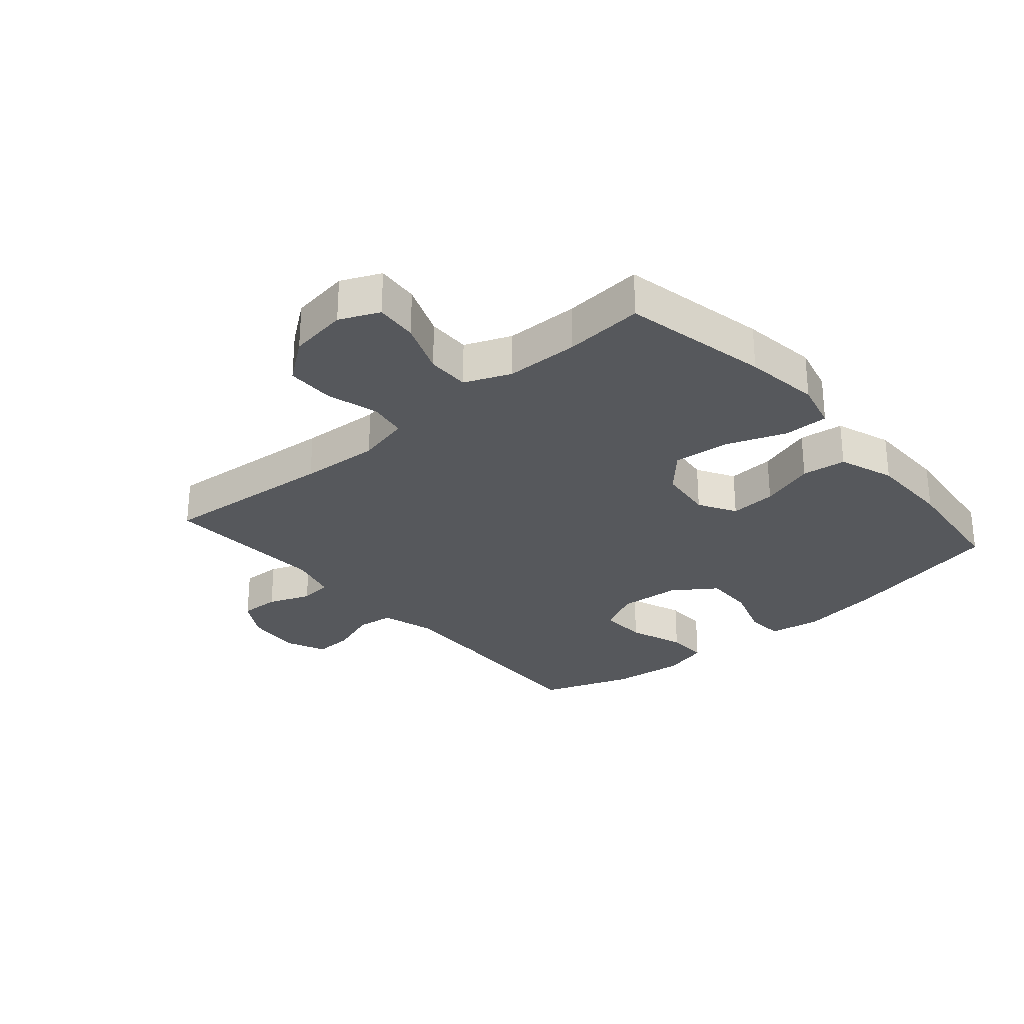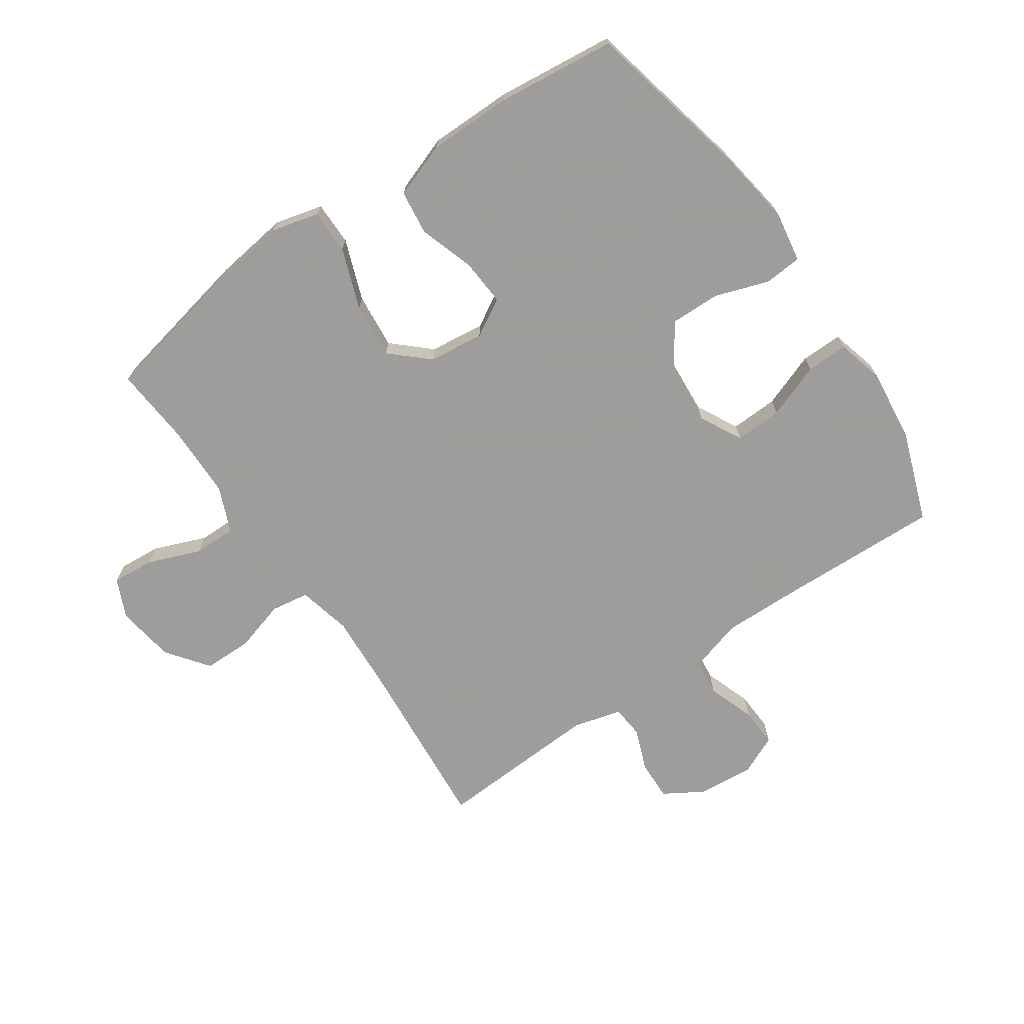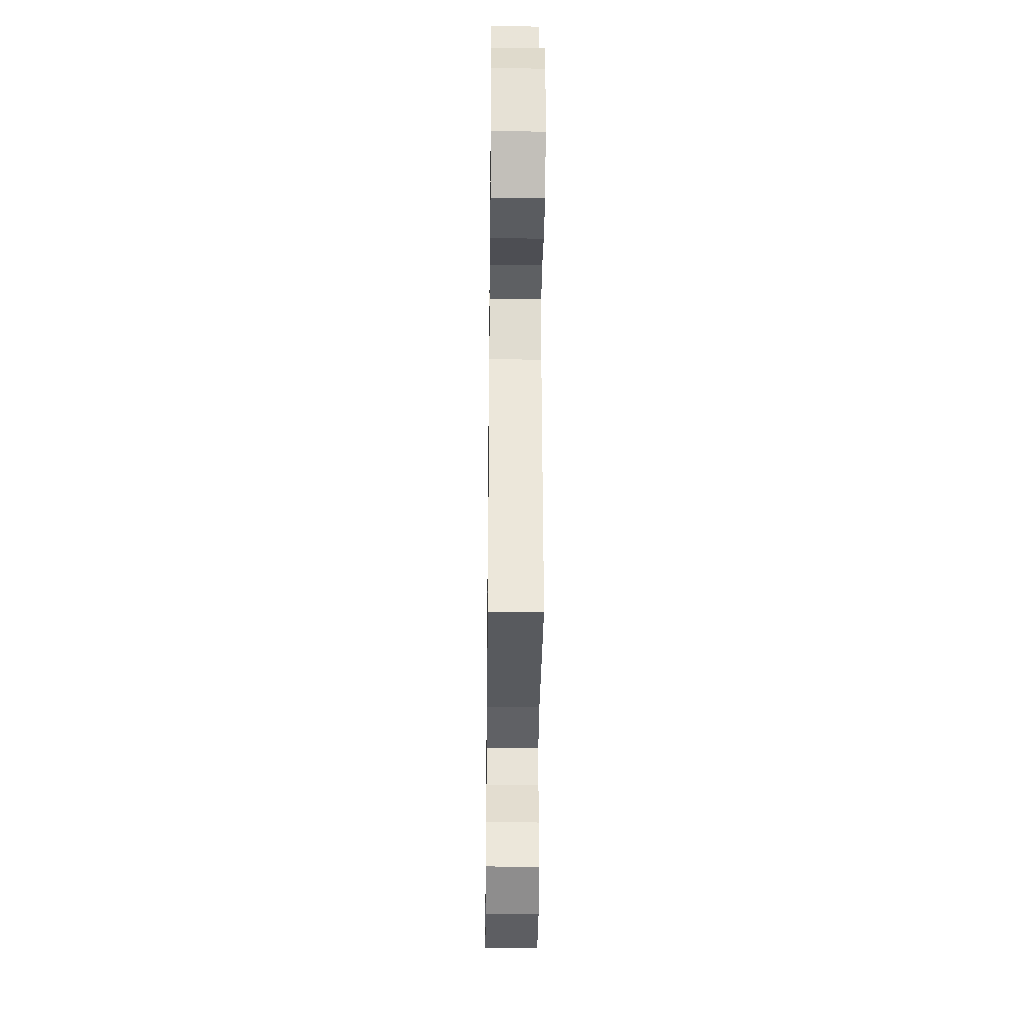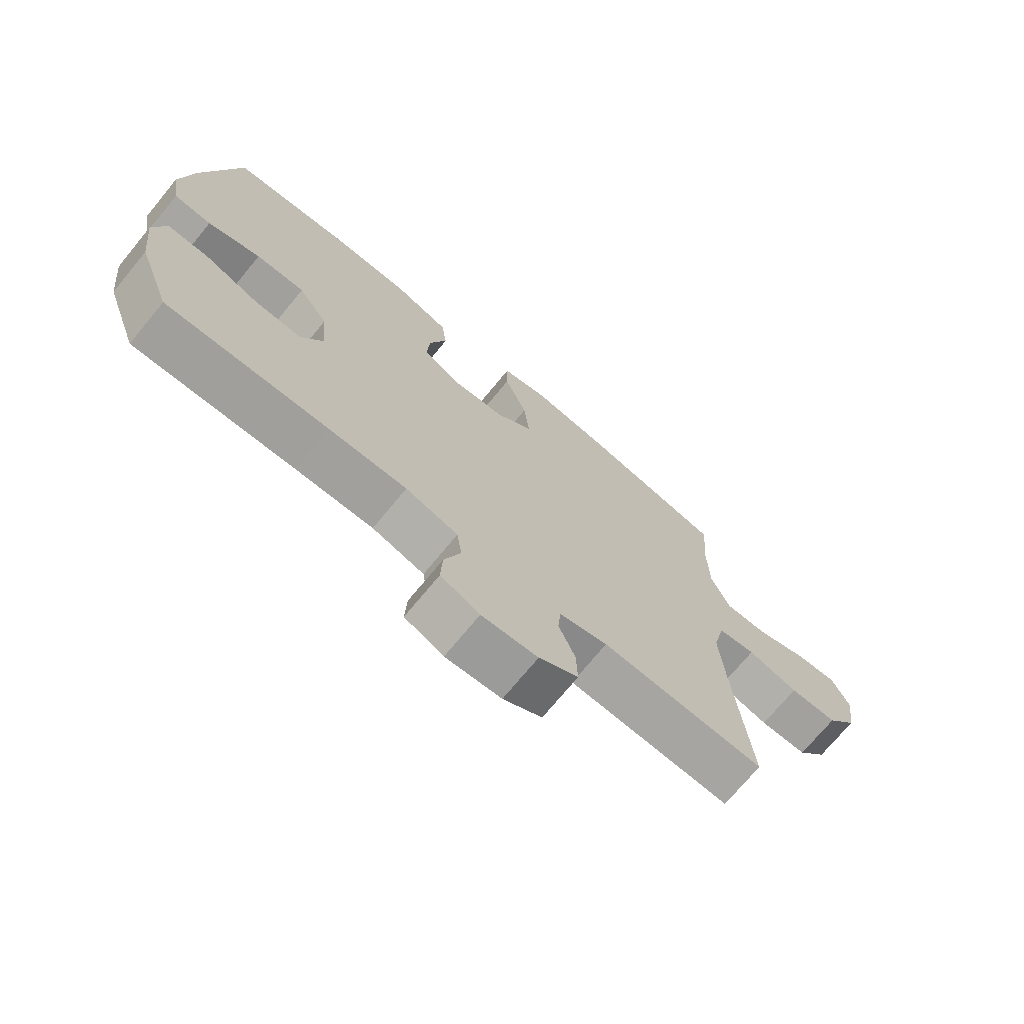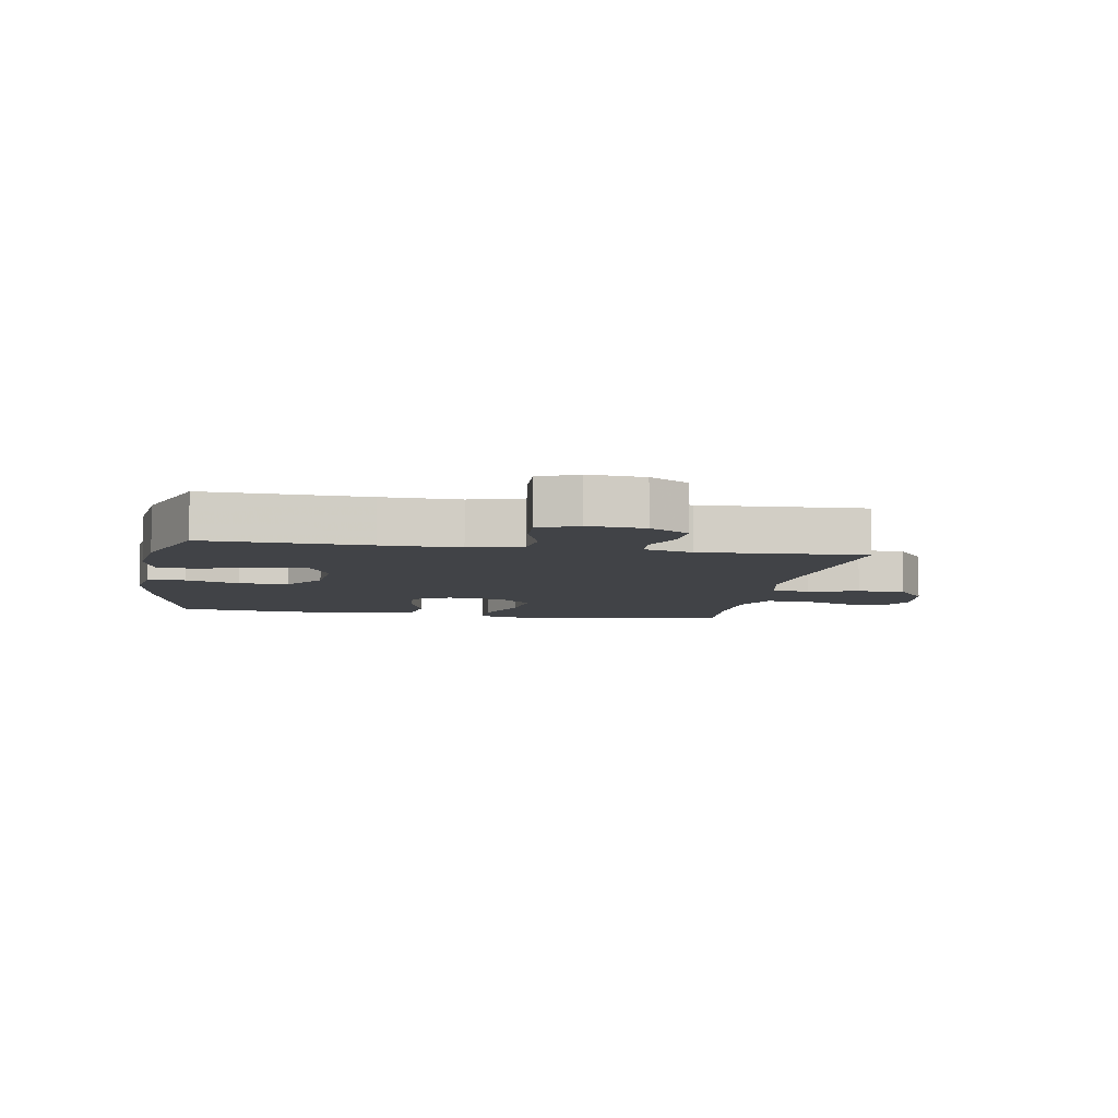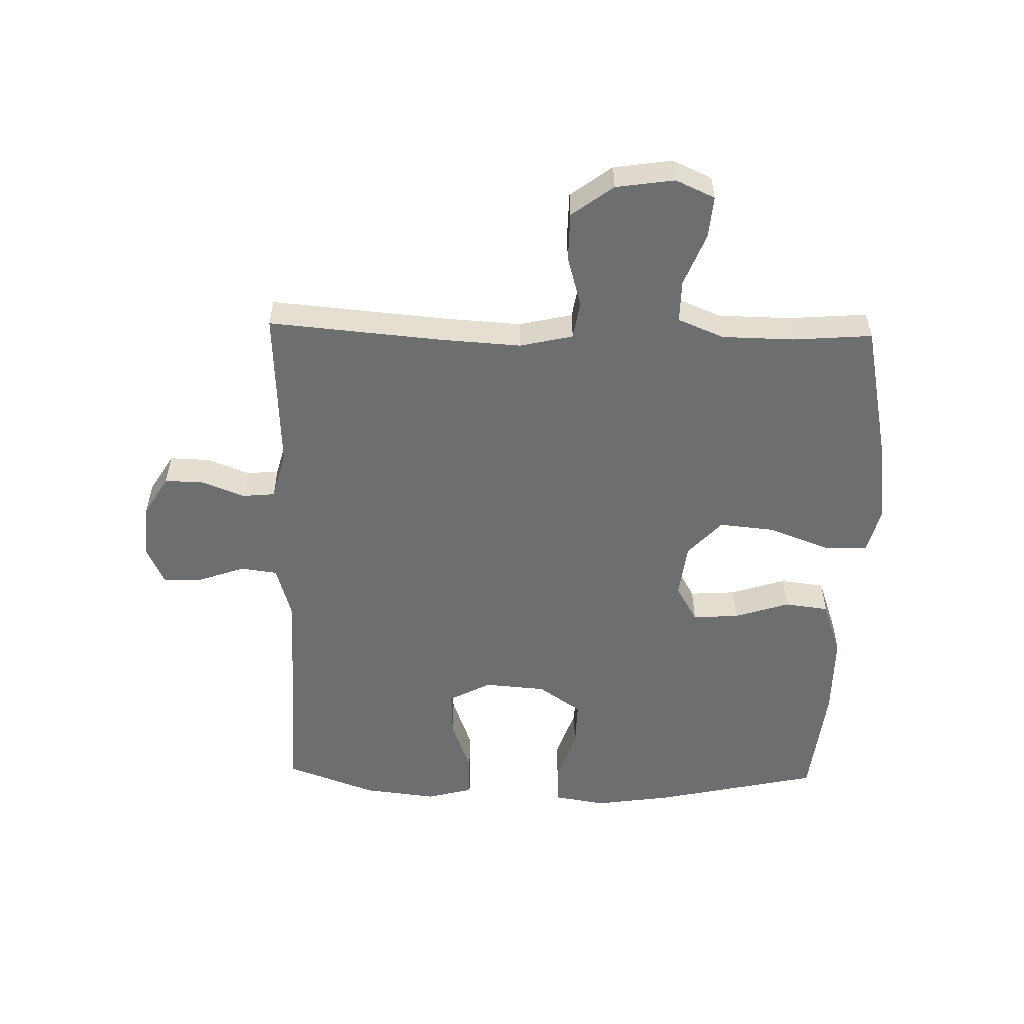
<metadata>
{"format":"obj","ext":"obj","renderer":"f3d","projection":"perspective","resolution":1024,"background":"white","views":[{"elev":-28.2,"azim":-49.1,"up":"+Y"},{"elev":-70.7,"azim":34.7,"up":"+Y"},{"elev":-33.3,"azim":-90.7,"up":"+Z"},{"elev":-72.4,"azim":140.5,"up":"+Z"},{"elev":-6.9,"azim":170.3,"up":"+Y"},{"elev":-54.2,"azim":-91.4,"up":"+Y"}]}
</metadata>
<code>
v -0.5 0.07 0.5
v -0.261 0.07 0.549
v -0.138 0.07 0.565
v -0.06 0.07 0.545
v -0.06 0.07 0.473
v -0.097 0.07 0.374
v -0.106 0.07 0.283
v -0.046 0.07 0.228
v 0.044 0.07 0.217
v 0.105 0.07 0.252
v 0.1 0.07 0.328
v 0.071 0.07 0.418
v 0.08 0.07 0.49
v 0.171 0.07 0.522
v 0.307 0.07 0.522
v 0.5 0.07 0.5
v 0.559 0.07 0.231
v 0.578 0.07 0.103
v 0.564 0.07 0.019
v 0.502 0.07 0.015
v 0.415 0.07 0.045
v 0.334 0.07 0.047
v 0.285 0.07 -0.023
v 0.277 0.07 -0.124
v 0.313 0.07 -0.193
v 0.39 0.07 -0.19
v 0.48 0.07 -0.157
v 0.548 0.07 -0.156
v 0.568 0.07 -0.232
v 0.554 0.07 -0.352
v 0.5 0.07 -0.5
v 0.235 0.07 -0.49
v 0.107 0.07 -0.487
v 0.021 0.07 -0.512
v 0.013 0.07 -0.572
v 0.04 0.07 -0.649
v 0.043 0.07 -0.713
v -0.021 0.07 -0.742
v -0.113 0.07 -0.734
v -0.177 0.07 -0.695
v -0.175 0.07 -0.63
v -0.148 0.07 -0.561
v -0.153 0.07 -0.508
v -0.232 0.07 -0.487
v -0.5 0.07 -0.5
v -0.475 0.07 -0.214
v -0.467 0.07 -0.084
v -0.487 0.07 0.003
v -0.549 0.07 0.013
v -0.633 0.07 -0.011
v -0.712 0.07 -0.01
v -0.763 0.07 0.058
v -0.777 0.07 0.154
v -0.748 0.07 0.218
v -0.679 0.07 0.212
v -0.593 0.07 0.178
v -0.523 0.07 0.177
v -0.492 0.07 0.252
v -0.49 0.07 0.371
v -0.5 0 0.5
v -0.261 0 0.549
v -0.138 0 0.565
v -0.06 0 0.545
v -0.06 0 0.473
v -0.097 0 0.374
v -0.106 0 0.283
v -0.046 0 0.228
v 0.044 0 0.217
v 0.105 0 0.252
v 0.1 0 0.328
v 0.071 0 0.418
v 0.08 0 0.49
v 0.171 0 0.522
v 0.307 0 0.522
v 0.5 0 0.5
v 0.559 0 0.231
v 0.578 0 0.103
v 0.564 0 0.019
v 0.502 0 0.015
v 0.415 0 0.045
v 0.334 0 0.047
v 0.285 0 -0.023
v 0.277 0 -0.124
v 0.313 0 -0.193
v 0.39 0 -0.19
v 0.48 0 -0.157
v 0.548 0 -0.156
v 0.568 0 -0.232
v 0.554 0 -0.352
v 0.5 0 -0.5
v 0.235 0 -0.49
v 0.107 0 -0.487
v 0.021 0 -0.512
v 0.013 0 -0.572
v 0.04 0 -0.649
v 0.043 0 -0.713
v -0.021 0 -0.742
v -0.113 0 -0.734
v -0.177 0 -0.695
v -0.175 0 -0.63
v -0.148 0 -0.561
v -0.153 0 -0.508
v -0.232 0 -0.487
v -0.5 0 -0.5
v -0.475 0 -0.214
v -0.467 0 -0.084
v -0.487 0 0.003
v -0.549 0 0.013
v -0.633 0 -0.011
v -0.712 0 -0.01
v -0.763 0 0.058
v -0.777 0 0.154
v -0.748 0 0.218
v -0.679 0 0.212
v -0.593 0 0.178
v -0.523 0 0.177
v -0.492 0 0.252
v -0.49 0 0.371
f 53 54 55 56
f 53 56 57
f 52 53 57
f 49 50 51 52
f 48 49 52 57
f 47 48 57 58
f 44 45 46
f 43 44 46 47
f 39 40 41 42
f 39 42 43
f 38 39 43
f 35 36 37 38
f 34 35 38 43
f 33 34 43 47
f 29 30 31 32
f 26 27 28 29
f 25 26 29 32
f 24 25 32 33
f 18 19 20 21
f 18 21 22
f 17 18 22
f 16 17 22
f 15 16 22 23
f 11 12 13 14
f 10 11 14 15
f 3 4 5 6
f 3 6 7
f 59 1 2 3
f 59 3 7
f 58 59 7 8
f 47 58 8 9
f 33 47 9 10
f 23 24 33
f 10 15 23 33
f 115 114 113 112
f 116 115 112
f 116 112 111
f 111 110 109 108
f 116 111 108 107
f 117 116 107 106
f 105 104 103
f 106 105 103 102
f 101 100 99 98
f 102 101 98
f 102 98 97
f 97 96 95 94
f 102 97 94 93
f 106 102 93 92
f 91 90 89 88
f 88 87 86 85
f 91 88 85 84
f 92 91 84 83
f 80 79 78 77
f 81 80 77
f 81 77 76
f 81 76 75
f 82 81 75 74
f 73 72 71 70
f 74 73 70 69
f 65 64 63 62
f 66 65 62
f 62 61 60 118
f 66 62 118
f 67 66 118 117
f 68 67 117 106
f 69 68 106 92
f 92 83 82
f 92 82 74 69
f 1 60 61 2
f 2 61 62 3
f 3 62 63 4
f 4 63 64 5
f 5 64 65 6
f 6 65 66 7
f 7 66 67 8
f 8 67 68 9
f 9 68 69 10
f 10 69 70 11
f 11 70 71 12
f 12 71 72 13
f 13 72 73 14
f 14 73 74 15
f 15 74 75 16
f 16 75 76 17
f 17 76 77 18
f 18 77 78 19
f 19 78 79 20
f 20 79 80 21
f 21 80 81 22
f 22 81 82 23
f 23 82 83 24
f 24 83 84 25
f 25 84 85 26
f 26 85 86 27
f 27 86 87 28
f 28 87 88 29
f 29 88 89 30
f 30 89 90 31
f 31 90 91 32
f 32 91 92 33
f 33 92 93 34
f 34 93 94 35
f 35 94 95 36
f 36 95 96 37
f 37 96 97 38
f 38 97 98 39
f 39 98 99 40
f 40 99 100 41
f 41 100 101 42
f 42 101 102 43
f 43 102 103 44
f 44 103 104 45
f 45 104 105 46
f 46 105 106 47
f 47 106 107 48
f 48 107 108 49
f 49 108 109 50
f 50 109 110 51
f 51 110 111 52
f 52 111 112 53
f 53 112 113 54
f 54 113 114 55
f 55 114 115 56
f 56 115 116 57
f 57 116 117 58
f 58 117 118 59
f 59 118 60 1

</code>
